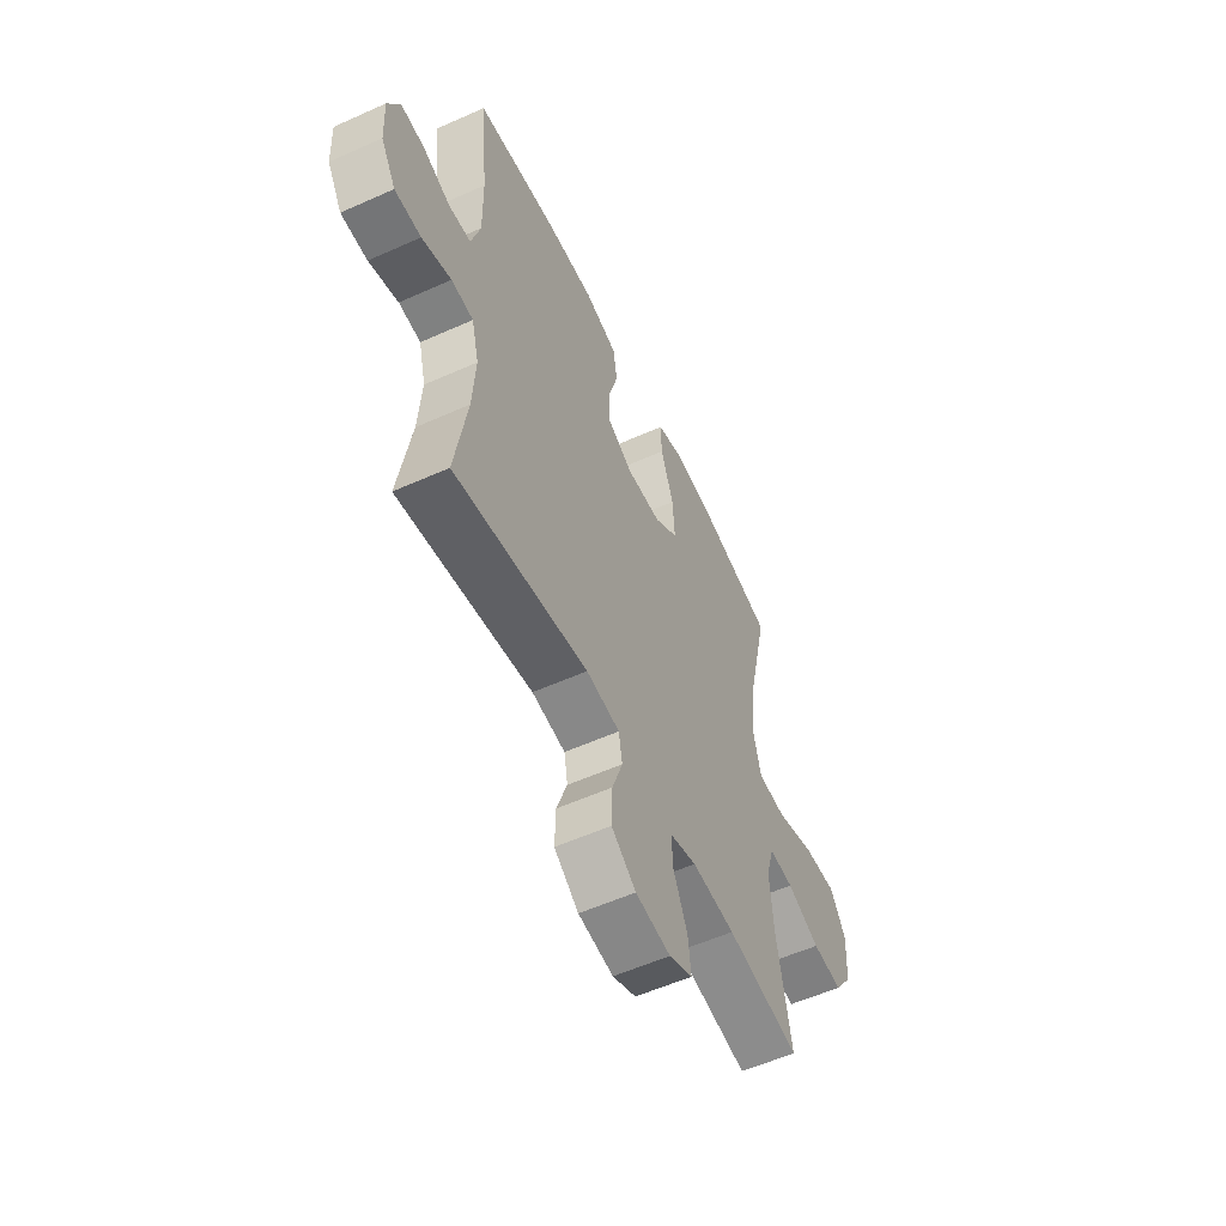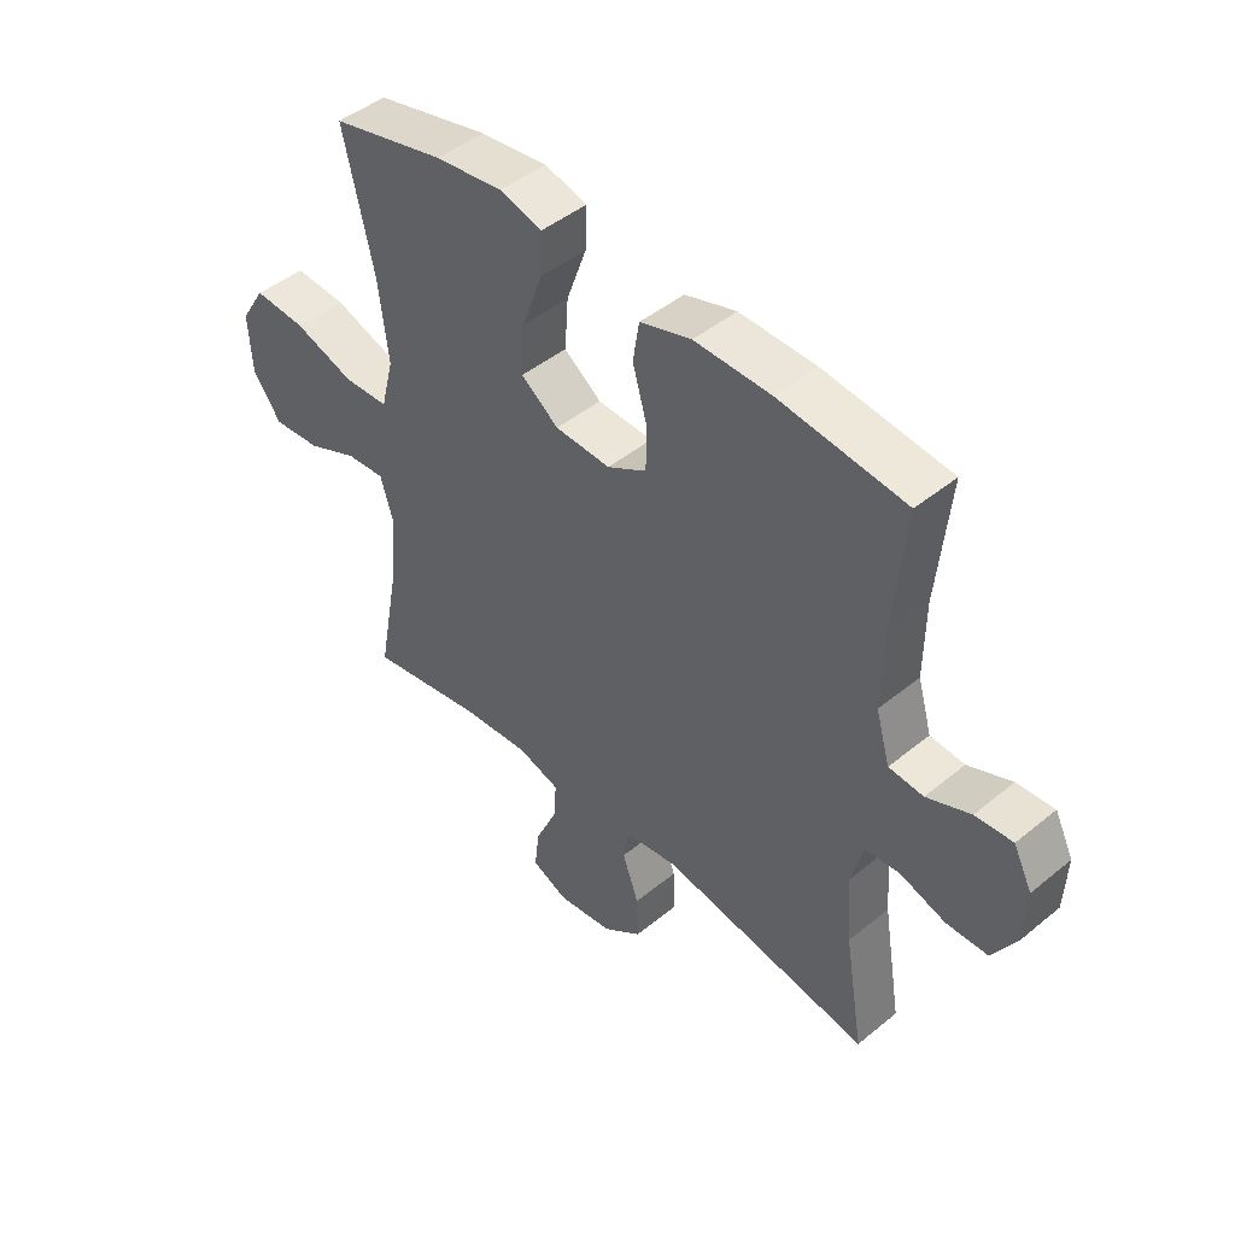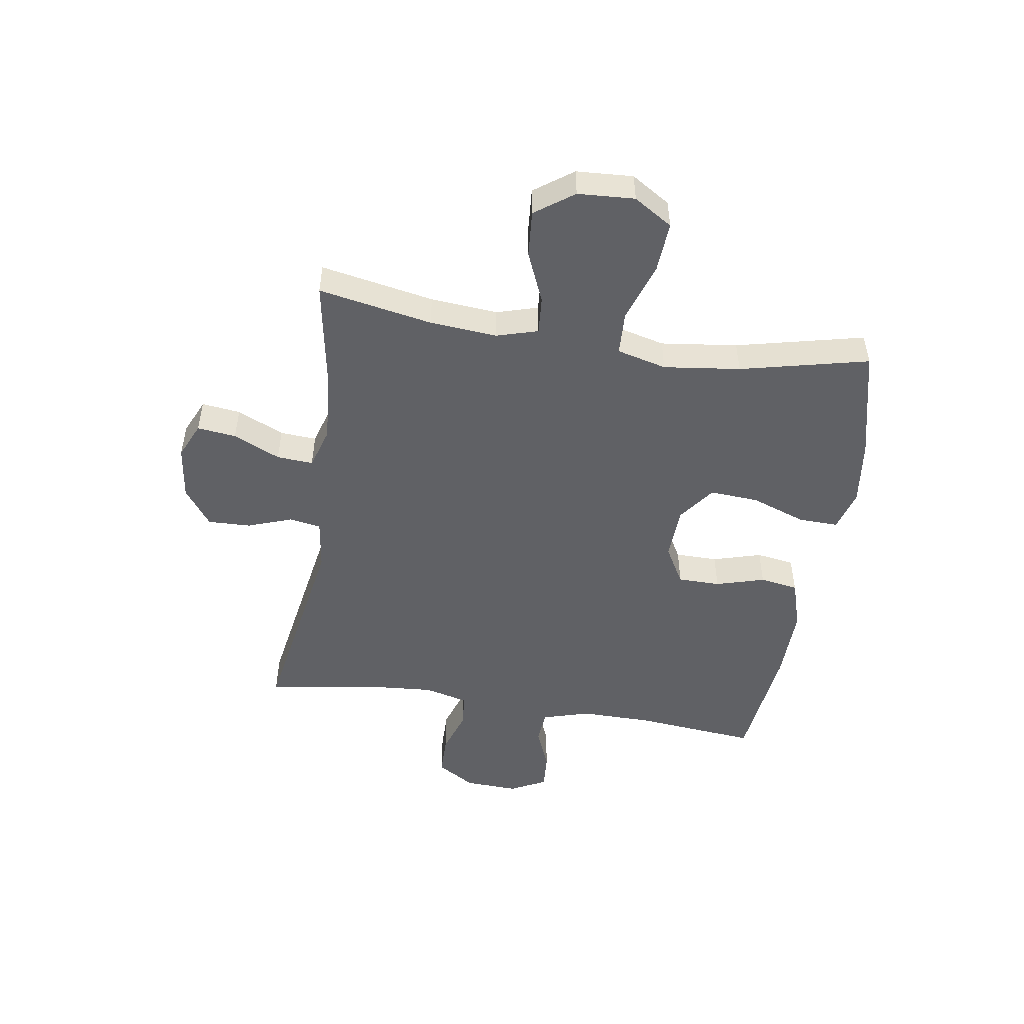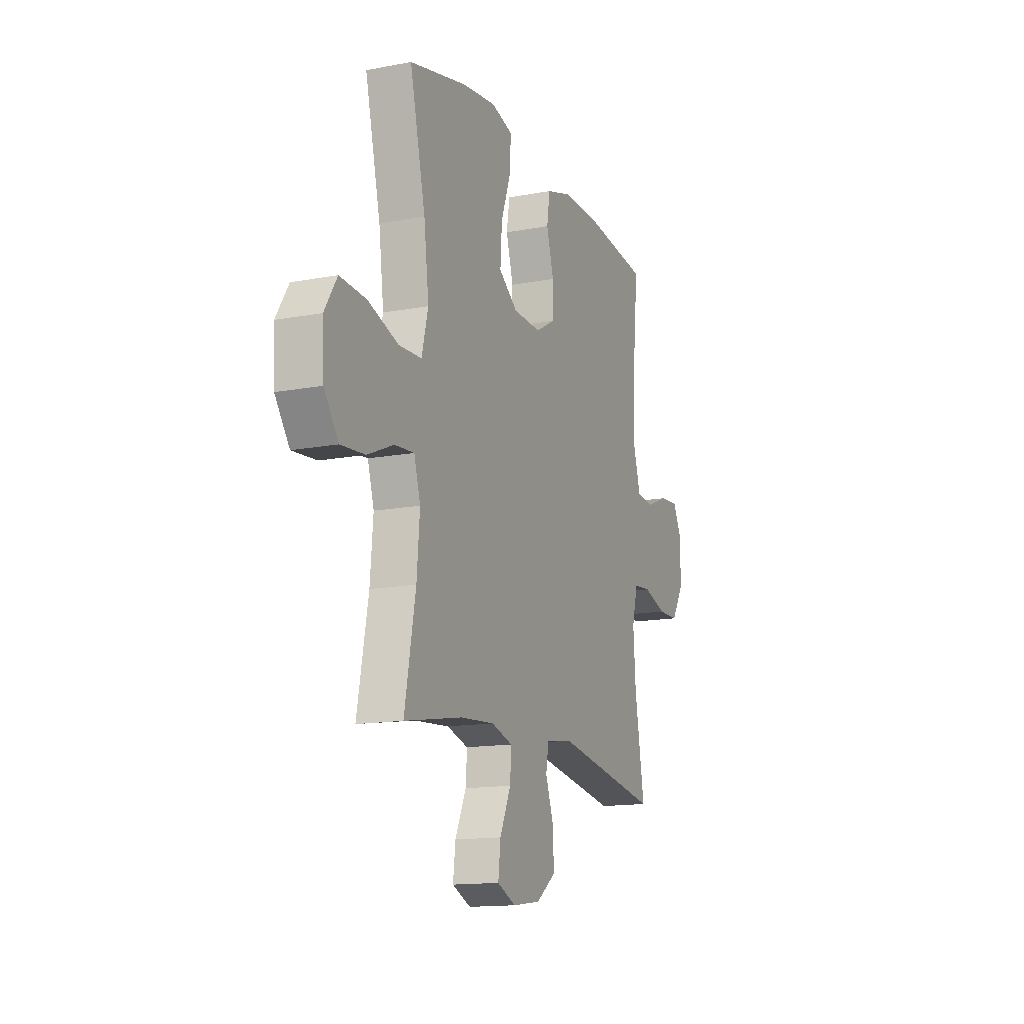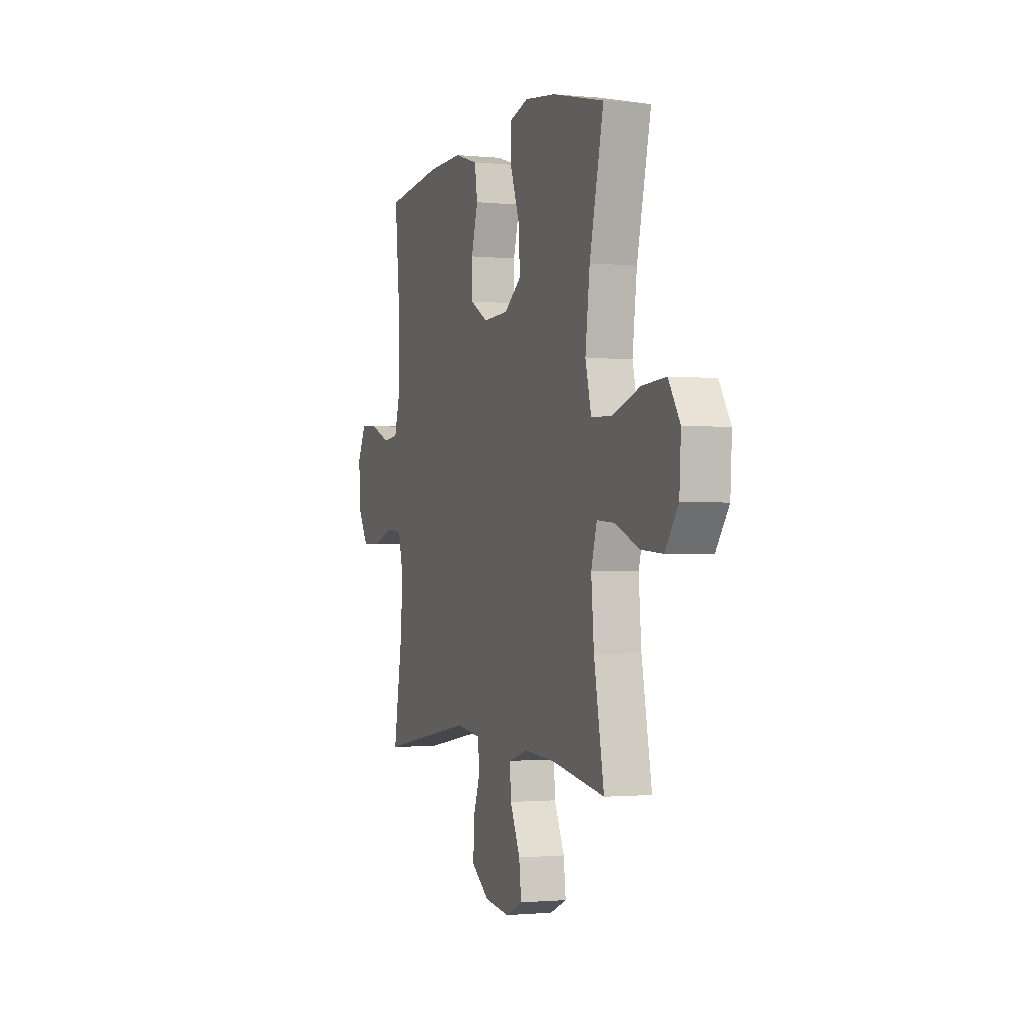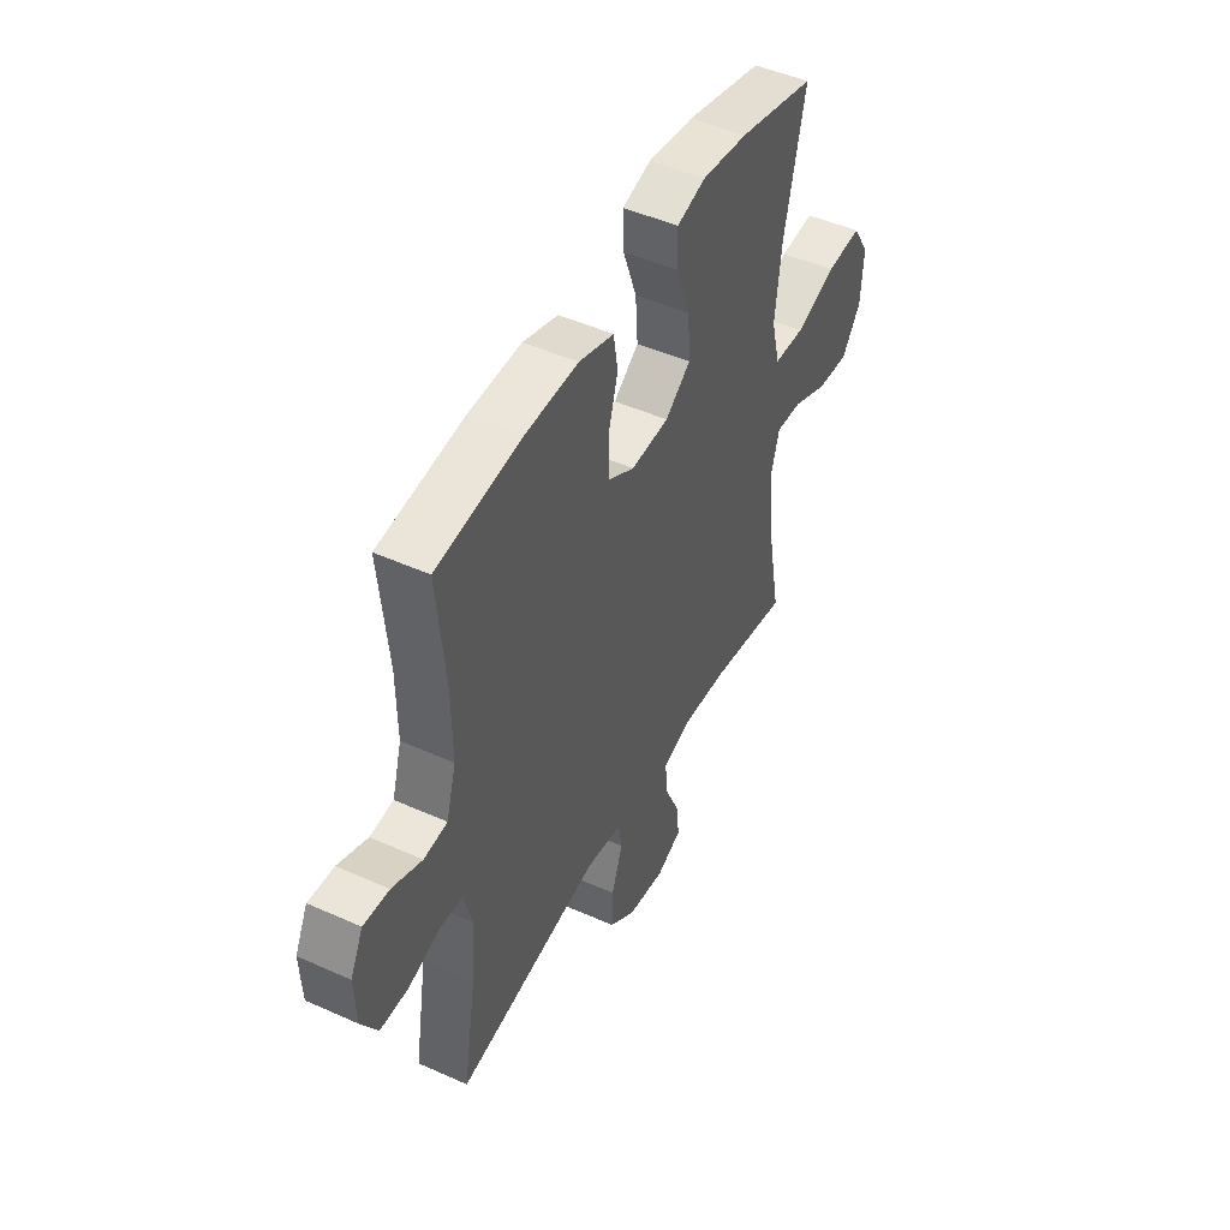
<metadata>
{"format":"obj","ext":"obj","renderer":"f3d","projection":"perspective","resolution":1024,"background":"white","views":[{"elev":-55.9,"azim":115.2,"up":"+Z"},{"elev":45.5,"azim":46.7,"up":"+Z"},{"elev":-50.0,"azim":-98.8,"up":"+Y"},{"elev":-14.3,"azim":-67.3,"up":"+Z"},{"elev":-1.4,"azim":-110.2,"up":"+Z"},{"elev":47.2,"azim":116.9,"up":"+Z"}]}
</metadata>
<code>
o path9848
v -0.2965 0.0375 -0.4444
v -0.1786 0.0375 -0.4358
v -0.1053 0.0375 -0.458
v -0.1097 0.0375 -0.5227
v -0.1476 0.0375 -0.6062
v -0.1558 0.0375 -0.6754
v -0.09186 0.0375 -0.704
v 0.00408 0.0375 -0.691
v 0.071 0.0375 -0.6418
v 0.06875 0.0375 -0.5655
v 0.04047 0.0375 -0.4857
v 0.0501 0.0375 -0.4298
v 0.1416 0.0375 -0.4171
v 0.5055 0.0375 -0.4793
v 0.4724 0.0375 -0.2815
v 0.4639 0.0375 -0.1629
v 0.4838 0.0375 -0.08513
v 0.5435 0.0375 -0.07979
v 0.6232 0.0375 -0.1061
v 0.695 0.0375 -0.1052
v 0.7356 0.0375 -0.03774
v 0.74 0.0375 0.05746
v 0.7078 0.0375 0.122
v 0.6428 0.0375 0.1175
v 0.5672 0.0375 0.08659
v 0.5074 0.0375 0.09199
v 0.4829 0.0375 0.1769
v 0.4843 0.0375 0.3063
v 0.5055 0.0375 0.5223
v 0.2863 0.0375 0.5488
v 0.1539 0.0375 0.5517
v 0.06485 0.0375 0.5246
v 0.05408 0.0375 0.4564
v 0.07918 0.0375 0.3693
v 0.07842 0.0375 0.2936
v 0.01029 0.0375 0.255
v -0.08594 0.0375 0.2592
v -0.1508 0.0375 0.3075
v -0.145 0.0375 0.3947
v -0.1101 0.0375 0.4916
v -0.108 0.0375 0.5632
v -0.1817 0.0375 0.5841
v -0.2987 0.0375 0.5694
v -0.4964 0.0375 0.5223
v -0.4433 0.0375 0.2933
v -0.4264 0.0375 0.1566
v -0.4487 0.0375 0.06804
v -0.5268 0.0375 0.06481
v -0.6315 0.0375 0.1001
v -0.7219 0.0375 0.1061
v -0.7652 0.0375 0.03716
v -0.7593 0.0375 -0.06414
v -0.71 0.0375 -0.133
v -0.627 0.0375 -0.1263
v -0.5368 0.0375 -0.0878
v -0.47 0.0375 -0.08271
v -0.4482 0.0375 -0.1567
v -0.4583 0.0375 -0.2763
v -0.4964 0.0375 -0.4793
v -0.2965 -0.0375 -0.4444
v -0.1786 -0.0375 -0.4358
v -0.1053 -0.0375 -0.458
v -0.1097 -0.0375 -0.5227
v -0.1476 -0.0375 -0.6062
v -0.1558 -0.0375 -0.6754
v -0.09186 -0.0375 -0.704
v 0.00408 -0.0375 -0.691
v 0.071 -0.0375 -0.6418
v 0.06875 -0.0375 -0.5655
v 0.04047 -0.0375 -0.4857
v 0.0501 -0.0375 -0.4298
v 0.1416 -0.0375 -0.4171
v 0.5055 -0.0375 -0.4793
v 0.4724 -0.0375 -0.2815
v 0.4639 -0.0375 -0.1629
v 0.4838 -0.0375 -0.08513
v 0.5435 -0.0375 -0.07979
v 0.6232 -0.0375 -0.1061
v 0.695 -0.0375 -0.1052
v 0.7356 -0.0375 -0.03774
v 0.74 -0.0375 0.05746
v 0.7078 -0.0375 0.122
v 0.6428 -0.0375 0.1175
v 0.5672 -0.0375 0.08659
v 0.5074 -0.0375 0.09199
v 0.4829 -0.0375 0.1769
v 0.4843 -0.0375 0.3063
v 0.5055 -0.0375 0.5223
v 0.2863 -0.0375 0.5488
v 0.1539 -0.0375 0.5517
v 0.06485 -0.0375 0.5246
v 0.05408 -0.0375 0.4564
v 0.07918 -0.0375 0.3693
v 0.07842 -0.0375 0.2936
v 0.01029 -0.0375 0.255
v -0.08594 -0.0375 0.2592
v -0.1508 -0.0375 0.3075
v -0.145 -0.0375 0.3947
v -0.1101 -0.0375 0.4916
v -0.108 -0.0375 0.5632
v -0.1817 -0.0375 0.5841
v -0.2987 -0.0375 0.5694
v -0.4964 -0.0375 0.5223
v -0.4433 -0.0375 0.2933
v -0.4264 -0.0375 0.1566
v -0.4487 -0.0375 0.06804
v -0.5268 -0.0375 0.06481
v -0.6315 -0.0375 0.1001
v -0.7219 -0.0375 0.1061
v -0.7652 -0.0375 0.03716
v -0.7593 -0.0375 -0.06414
v -0.71 -0.0375 -0.133
v -0.627 -0.0375 -0.1263
v -0.5368 -0.0375 -0.0878
v -0.47 -0.0375 -0.08271
v -0.4482 -0.0375 -0.1567
v -0.4583 -0.0375 -0.2763
v -0.4964 -0.0375 -0.4793
v -0.1558 0.0375 -0.6754
v -0.1558 0.0375 -0.6754
v -0.09186 0.0375 -0.704
v 0.00408 0.0375 -0.691
v 0.071 0.0375 -0.6418
v -0.1476 0.0375 -0.6062
v 0.06875 0.0375 -0.5655
v -0.1097 0.0375 -0.5227
v 0.04047 0.0375 -0.4857
v -0.1053 0.0375 -0.458
v -0.1053 0.0375 -0.458
v 0.0501 0.0375 -0.4298
v 0.0501 0.0375 -0.4298
v -0.4964 0.0375 -0.4793
v -0.4964 0.0375 -0.4793
v -0.2965 0.0375 -0.4444
v -0.1786 0.0375 -0.4358
v 0.1416 0.0375 -0.4171
v 0.5055 0.0375 -0.4793
v 0.5055 0.0375 -0.4793
v 0.4724 0.0375 -0.2815
v -0.4583 0.0375 -0.2763
v 0.4639 0.0375 -0.1629
v -0.4482 0.0375 -0.1567
v 0.4838 0.0375 -0.08513
v 0.4838 0.0375 -0.08513
v -0.47 0.0375 -0.08271
v -0.47 0.0375 -0.08271
v -0.7593 0.0375 -0.06414
v -0.71 0.0375 -0.133
v -0.627 0.0375 -0.1263
v -0.5368 0.0375 -0.0878
v 0.5435 0.0375 -0.07979
v 0.6232 0.0375 -0.1061
v 0.695 0.0375 -0.1052
v 0.7356 0.0375 -0.03774
v -0.7652 0.0375 0.03716
v 0.74 0.0375 0.05746
v -0.7219 0.0375 0.1061
v -0.7219 0.0375 0.1061
v 0.7078 0.0375 0.122
v 0.7078 0.0375 0.122
v -0.6315 0.0375 0.1001
v -0.5268 0.0375 0.06481
v -0.4487 0.0375 0.06804
v -0.4487 0.0375 0.06804
v -0.4264 0.0375 0.1566
v 0.5672 0.0375 0.08659
v 0.5074 0.0375 0.09199
v 0.5074 0.0375 0.09199
v 0.6428 0.0375 0.1175
v 0.4829 0.0375 0.1769
v -0.4433 0.0375 0.2933
v 0.01029 0.0375 0.255
v -0.08594 0.0375 0.2592
v 0.4843 0.0375 0.3063
v 0.07842 0.0375 0.2936
v -0.1508 0.0375 0.3075
v 0.07918 0.0375 0.3693
v -0.145 0.0375 0.3947
v 0.05408 0.0375 0.4564
v -0.1101 0.0375 0.4916
v -0.4964 0.0375 0.5223
v -0.4964 0.0375 0.5223
v 0.06485 0.0375 0.5246
v 0.06485 0.0375 0.5246
v -0.108 0.0375 0.5632
v -0.108 0.0375 0.5632
v 0.5055 0.0375 0.5223
v 0.5055 0.0375 0.5223
v 0.1539 0.0375 0.5517
v 0.2863 0.0375 0.5488
v -0.2987 0.0375 0.5694
v -0.1817 0.0375 0.5841
v -0.1558 -0.0375 -0.6754
v -0.1558 -0.0375 -0.6754
v -0.09186 -0.0375 -0.704
v 0.00408 -0.0375 -0.691
v 0.071 -0.0375 -0.6418
v -0.1476 -0.0375 -0.6062
v 0.06875 -0.0375 -0.5655
v -0.1097 -0.0375 -0.5227
v 0.04047 -0.0375 -0.4857
v -0.1053 -0.0375 -0.458
v -0.1053 -0.0375 -0.458
v 0.0501 -0.0375 -0.4298
v 0.0501 -0.0375 -0.4298
v -0.4964 -0.0375 -0.4793
v -0.4964 -0.0375 -0.4793
v -0.2965 -0.0375 -0.4444
v -0.1786 -0.0375 -0.4358
v 0.1416 -0.0375 -0.4171
v 0.5055 -0.0375 -0.4793
v 0.5055 -0.0375 -0.4793
v 0.4724 -0.0375 -0.2815
v -0.4583 -0.0375 -0.2763
v 0.4639 -0.0375 -0.1629
v -0.4482 -0.0375 -0.1567
v 0.4838 -0.0375 -0.08513
v 0.4838 -0.0375 -0.08513
v -0.47 -0.0375 -0.08271
v -0.47 -0.0375 -0.08271
v -0.7593 -0.0375 -0.06414
v -0.71 -0.0375 -0.133
v -0.627 -0.0375 -0.1263
v -0.5368 -0.0375 -0.0878
v 0.5435 -0.0375 -0.07979
v 0.6232 -0.0375 -0.1061
v 0.695 -0.0375 -0.1052
v 0.7356 -0.0375 -0.03774
v -0.7652 -0.0375 0.03716
v 0.74 -0.0375 0.05746
v -0.7219 -0.0375 0.1061
v -0.7219 -0.0375 0.1061
v 0.7078 -0.0375 0.122
v 0.7078 -0.0375 0.122
v -0.6315 -0.0375 0.1001
v -0.5268 -0.0375 0.06481
v -0.4487 -0.0375 0.06804
v -0.4487 -0.0375 0.06804
v -0.4264 -0.0375 0.1566
v 0.5672 -0.0375 0.08659
v 0.5074 -0.0375 0.09199
v 0.5074 -0.0375 0.09199
v 0.6428 -0.0375 0.1175
v 0.4829 -0.0375 0.1769
v -0.4433 -0.0375 0.2933
v 0.01029 -0.0375 0.255
v -0.08594 -0.0375 0.2592
v 0.4843 -0.0375 0.3063
v 0.07842 -0.0375 0.2936
v -0.1508 -0.0375 0.3075
v 0.07918 -0.0375 0.3693
v -0.145 -0.0375 0.3947
v 0.05408 -0.0375 0.4564
v -0.1101 -0.0375 0.4916
v -0.4964 -0.0375 0.5223
v -0.4964 -0.0375 0.5223
v 0.06485 -0.0375 0.5246
v 0.06485 -0.0375 0.5246
v -0.108 -0.0375 0.5632
v -0.108 -0.0375 0.5632
v 0.5055 -0.0375 0.5223
v 0.5055 -0.0375 0.5223
v 0.1539 -0.0375 0.5517
v 0.2863 -0.0375 0.5488
v -0.2987 -0.0375 0.5694
v -0.1817 -0.0375 0.5841
f 240 228 243
f 228 230 243
f 224 235 223
f 208 214 206
f 222 223 221
f 228 226 227
f 243 230 233
f 198 196 200
f 199 200 196
f 249 248 251
f 246 215 217
f 239 247 250
f 217 225 241
f 237 219 216
f 196 198 195
f 266 254 259
f 237 216 247
f 193 195 198
f 251 263 253
f 249 241 244
f 215 210 213
f 247 204 246
f 224 219 236
f 202 204 209
f 214 209 216
f 239 250 245
f 226 240 225
f 245 250 252
f 213 210 211
f 253 263 257
f 229 221 235
f 223 235 221
f 216 209 247
f 264 251 248
f 235 224 236
f 236 219 237
f 231 229 235
f 264 248 261
f 210 215 246
f 201 200 199
f 255 245 265
f 199 196 197
f 245 252 265
f 266 252 254
f 237 247 239
f 204 202 201
f 214 208 209
f 251 264 263
f 204 210 246
f 249 244 248
f 241 225 240
f 265 252 266
f 246 217 249
f 217 241 249
f 200 201 202
f 228 240 226
f 209 204 247
f 120 7 66 194
f 7 8 67 66
f 8 9 68 67
f 5 6 65 64
f 9 10 69 68
f 4 5 64 63
f 10 11 70 69
f 129 4 63 203
f 11 131 205 70
f 133 1 60 207
f 2 3 62 61
f 1 2 61 60
f 13 138 212 72
f 12 13 72 71
f 14 15 74 73
f 58 59 118 117
f 15 16 75 74
f 57 58 117 116
f 16 144 218 75
f 146 57 116 220
f 52 53 112 111
f 53 54 113 112
f 54 55 114 113
f 18 19 78 77
f 19 20 79 78
f 20 21 80 79
f 55 56 115 114
f 17 18 77 76
f 51 52 111 110
f 21 22 81 80
f 158 51 110 232
f 22 160 234 81
f 49 50 109 108
f 48 49 108 107
f 164 48 107 238
f 46 47 106 105
f 25 168 242 84
f 24 25 84 83
f 23 24 83 82
f 26 27 86 85
f 45 46 105 104
f 36 37 96 95
f 27 28 87 86
f 35 36 95 94
f 37 38 97 96
f 34 35 94 93
f 38 39 98 97
f 33 34 93 92
f 39 40 99 98
f 182 45 104 256
f 184 33 92 258
f 40 186 260 99
f 28 188 262 87
f 31 32 91 90
f 30 31 90 89
f 29 30 89 88
f 43 44 103 102
f 42 43 102 101
f 41 42 101 100
f 166 169 154
f 154 169 156
f 150 149 161
f 134 132 140
f 148 147 149
f 154 153 152
f 169 159 156
f 124 126 122
f 125 122 126
f 175 177 174
f 172 143 141
f 165 176 173
f 143 167 151
f 163 142 145
f 122 121 124
f 192 185 180
f 163 173 142
f 119 124 121
f 177 179 189
f 175 170 167
f 141 139 136
f 173 172 130
f 150 162 145
f 128 135 130
f 140 142 135
f 165 171 176
f 152 151 166
f 171 178 176
f 139 137 136
f 179 183 189
f 155 161 147
f 149 147 161
f 142 173 135
f 190 174 177
f 161 162 150
f 162 163 145
f 157 161 155
f 190 187 174
f 136 172 141
f 127 125 126
f 181 191 171
f 125 123 122
f 171 191 178
f 192 180 178
f 163 165 173
f 130 127 128
f 140 135 134
f 177 189 190
f 130 172 136
f 175 174 170
f 167 166 151
f 191 192 178
f 172 175 143
f 143 175 167
f 126 128 127
f 154 152 166
f 135 173 130

</code>
